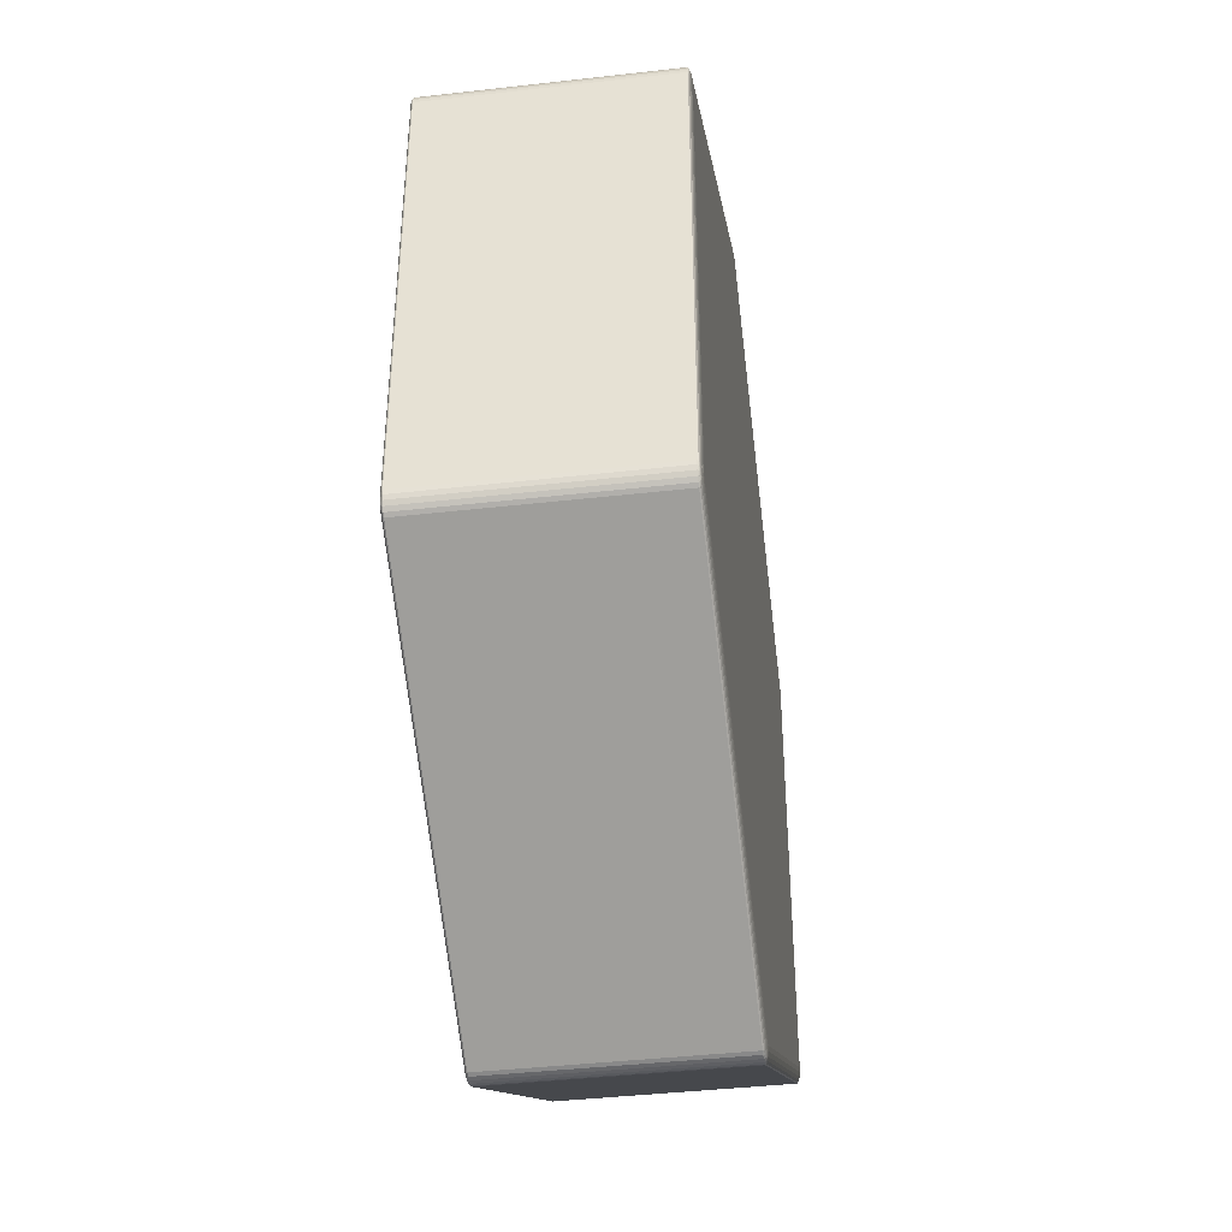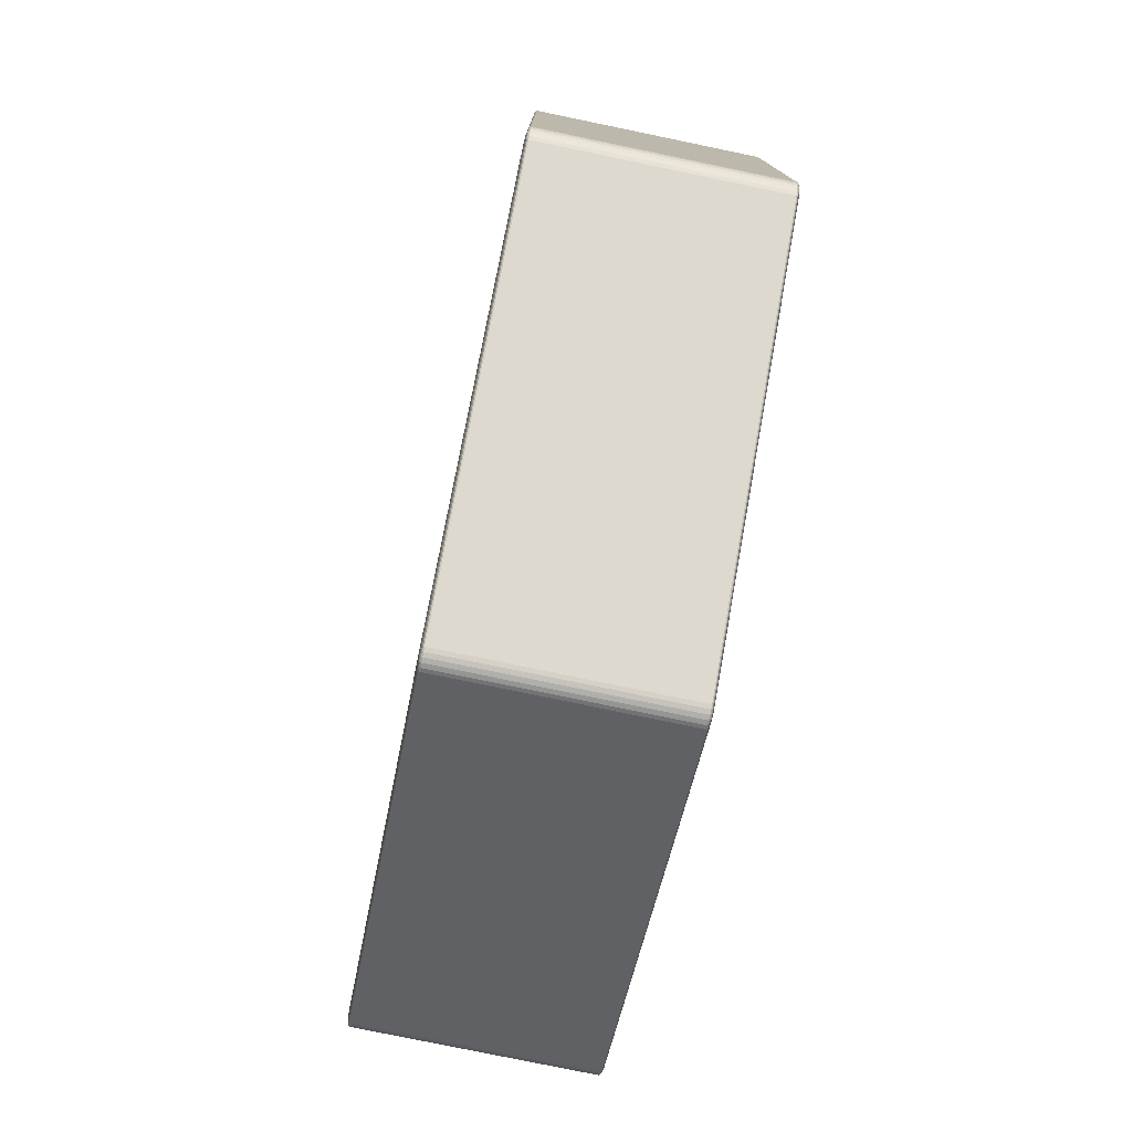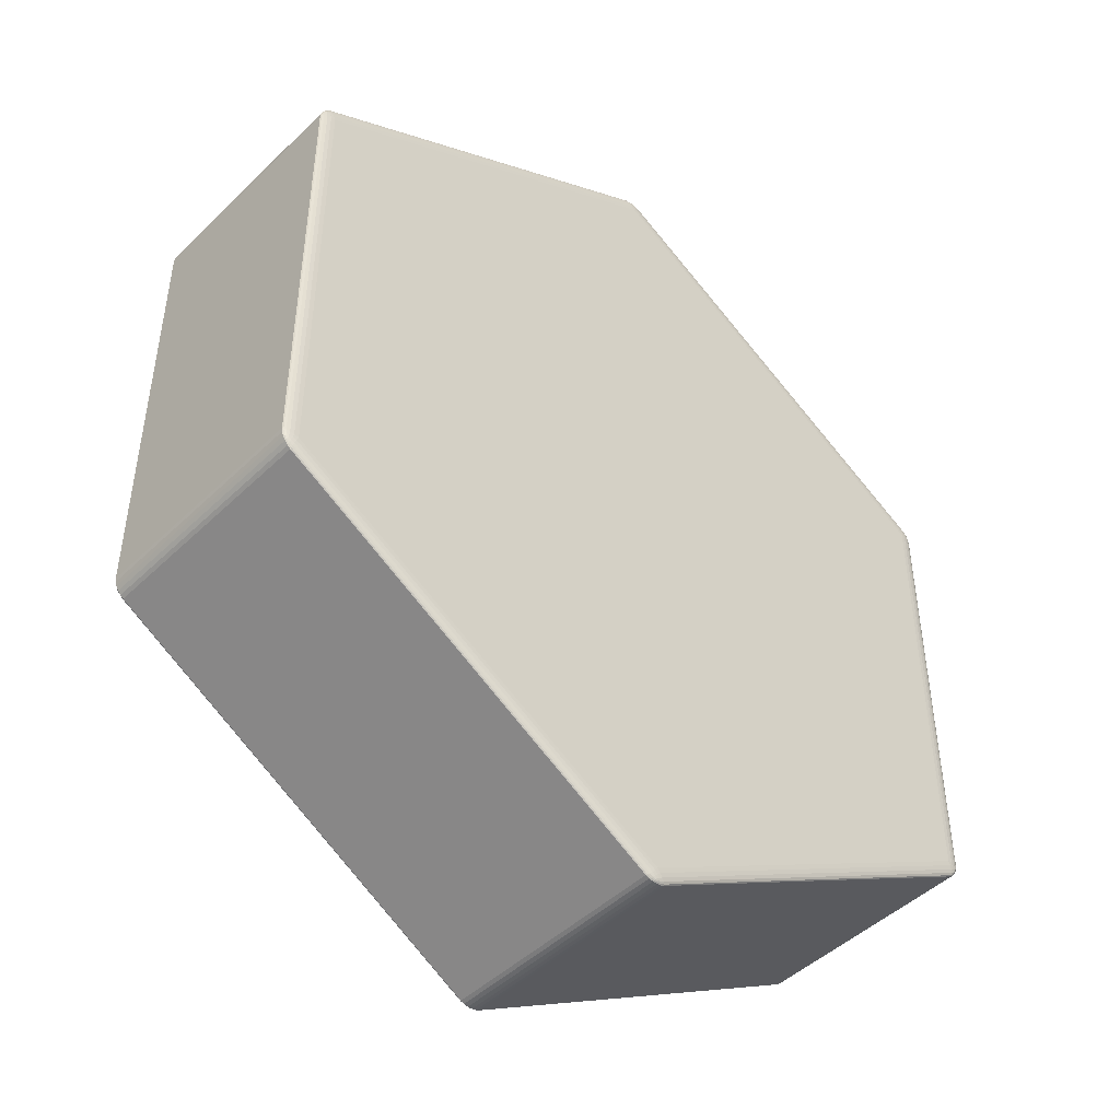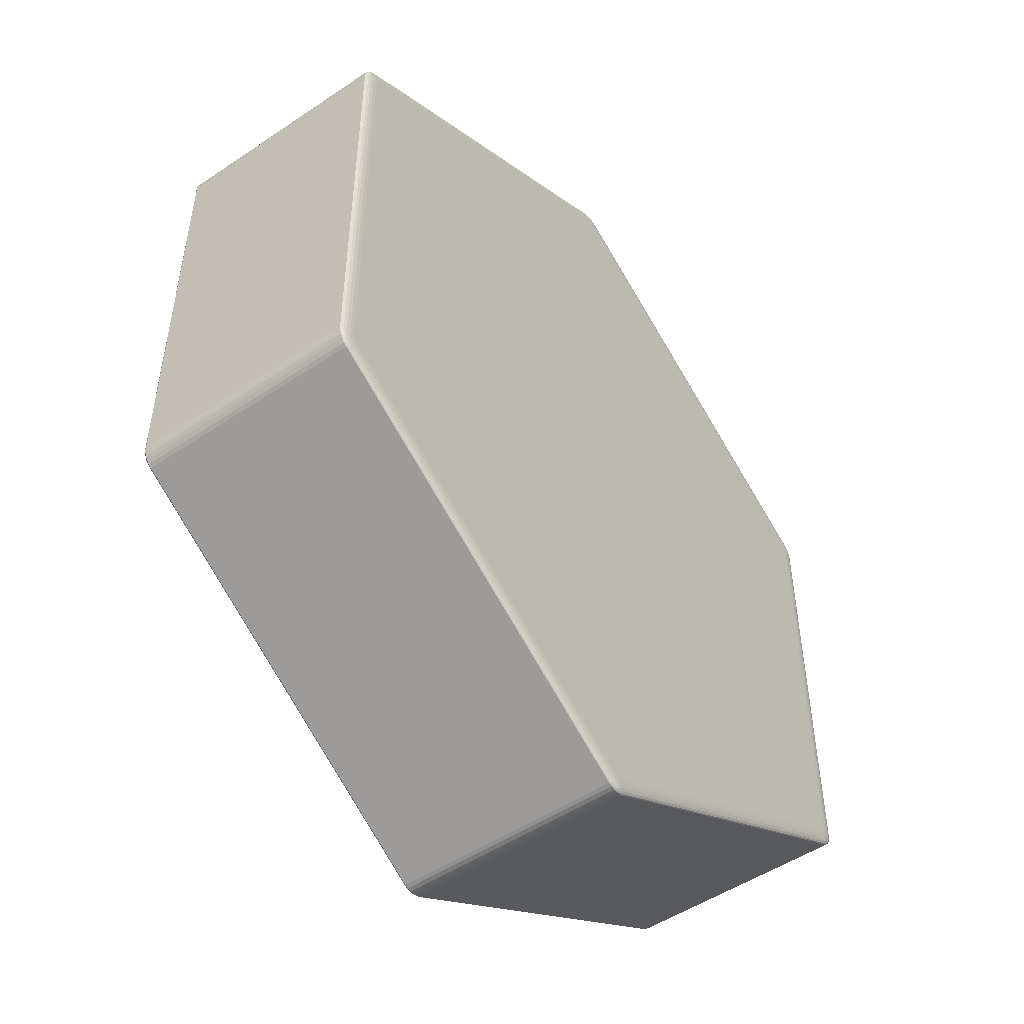
<metadata>
{"format":"obj","ext":"obj","renderer":"f3d","projection":"perspective","resolution":1024,"background":"white","views":[{"elev":-41.6,"azim":97.8,"up":"+Z"},{"elev":-78.2,"azim":78.3,"up":"+Z"},{"elev":-46.4,"azim":-42.5,"up":"+Z"},{"elev":-50.3,"azim":126.4,"up":"+Z"}]}
</metadata>
<code>
o Cylinder_Cylinder.001
v 0 -0.25 -0.9642
v -0.02192 -0.2422 -0.9873
v 0.02192 -0.2422 -0.9873
v -0.005926 -0.2496 -0.9718
v -0.01158 -0.2485 -0.9785
v 0.005926 -0.2496 -0.9718
v -1.9e-05 -0.2489 -0.9777
v -0.005345 -0.2481 -0.9829
v 0.01158 -0.2485 -0.9785
v 0.005335 -0.2481 -0.9829
v -0 -0.2475 -0.9863
v -0.01405 -0.2422 -0.9905
v -0.004847 -0.2422 -0.9923
v -0.01994 -0.2446 -0.9866
v -0.01184 -0.2446 -0.9889
v -0.003947 -0.2446 -0.9908
v -0.01642 -0.2468 -0.9836
v -0.009271 -0.2466 -0.9866
v -0.002872 -0.2464 -0.9888
v 0.01994 -0.2446 -0.9866
v 0.01642 -0.2468 -0.9836
v 0.01405 -0.2422 -0.9905
v 0.01186 -0.2446 -0.989
v 0.009319 -0.2466 -0.9867
v 0.004847 -0.2422 -0.9923
v 0.00391 -0.2446 -0.9908
v 0.002872 -0.2464 -0.9888
v 0 0.25 -0.9642
v 0.02192 0.2422 -0.9873
v -0.02192 0.2422 -0.9873
v 0.005926 0.2496 -0.9718
v 0.01158 0.2485 -0.9785
v -0.005926 0.2496 -0.9718
v 1.9e-05 0.2489 -0.9777
v 0.005344 0.2481 -0.9829
v -0.01158 0.2485 -0.9785
v -0.005335 0.2481 -0.9829
v -0 0.2475 -0.9863
v 0.01405 0.2422 -0.9905
v 0.004847 0.2422 -0.9923
v 0.01994 0.2446 -0.9866
v 0.01184 0.2446 -0.9889
v 0.003947 0.2446 -0.9908
v 0.01642 0.2468 -0.9836
v 0.009271 0.2466 -0.9866
v 0.002872 0.2464 -0.9888
v -0.01994 0.2446 -0.9866
v -0.01642 0.2468 -0.9836
v -0.01405 0.2422 -0.9905
v -0.01186 0.2446 -0.989
v -0.009319 0.2466 -0.9867
v -0.004847 0.2422 -0.9923
v -0.00391 0.2446 -0.9908
v -0.002872 0.2464 -0.9888
v 0.835 -0.25 -0.4821
v 0.8441 -0.2422 -0.5127
v 0.866 -0.2422 -0.4747
v 0.8386 -0.2496 -0.491
v 0.8416 -0.2485 -0.4993
v 0.8446 -0.2496 -0.4808
v 0.8467 -0.2489 -0.4889
v 0.8486 -0.2481 -0.4961
v 0.8532 -0.2485 -0.4792
v 0.8539 -0.2481 -0.4868
v 0.8542 -0.2475 -0.4932
v 0.8508 -0.2422 -0.5074
v 0.8569 -0.2422 -0.5004
v 0.8444 -0.2446 -0.5106
v 0.8505 -0.2446 -0.5047
v 0.8561 -0.2446 -0.4988
v 0.8436 -0.2468 -0.506
v 0.8498 -0.2466 -0.5013
v 0.8549 -0.2464 -0.4969
v 0.8644 -0.2446 -0.476
v 0.86 -0.2468 -0.4776
v 0.8649 -0.2422 -0.4831
v 0.8624 -0.2446 -0.4842
v 0.8592 -0.2466 -0.4853
v 0.8618 -0.2422 -0.492
v 0.86 -0.2446 -0.492
v 0.8578 -0.2464 -0.4919
v 0.835 0.25 -0.4821
v 0.866 0.2422 -0.4747
v 0.8441 0.2422 -0.5127
v 0.8446 0.2496 -0.4808
v 0.8532 0.2485 -0.4792
v 0.8386 0.2496 -0.491
v 0.8467 0.2489 -0.4888
v 0.8539 0.2481 -0.4868
v 0.8416 0.2485 -0.4993
v 0.8485 0.2481 -0.4961
v 0.8542 0.2475 -0.4932
v 0.8649 0.2422 -0.4831
v 0.8618 0.2422 -0.492
v 0.8644 0.2446 -0.476
v 0.8624 0.2446 -0.4842
v 0.8601 0.2446 -0.492
v 0.86 0.2468 -0.4776
v 0.8591 0.2466 -0.4853
v 0.8578 0.2464 -0.4919
v 0.8444 0.2446 -0.5106
v 0.8436 0.2468 -0.506
v 0.8508 0.2422 -0.5074
v 0.8505 0.2446 -0.5048
v 0.8498 0.2466 -0.5014
v 0.8569 0.2422 -0.5004
v 0.8561 0.2446 -0.4988
v 0.8549 0.2464 -0.4969
v 0.835 -0.25 0.4821
v 0.866 -0.2422 0.4747
v 0.8441 -0.2422 0.5127
v 0.8446 -0.2496 0.4808
v 0.8532 -0.2485 0.4792
v 0.8386 -0.2496 0.491
v 0.8467 -0.2489 0.4888
v 0.8539 -0.2481 0.4868
v 0.8416 -0.2485 0.4993
v 0.8485 -0.2481 0.4961
v 0.8542 -0.2475 0.4932
v 0.8649 -0.2422 0.4831
v 0.8618 -0.2422 0.492
v 0.8644 -0.2446 0.476
v 0.8624 -0.2446 0.4842
v 0.8601 -0.2446 0.492
v 0.86 -0.2468 0.4776
v 0.8591 -0.2466 0.4853
v 0.8578 -0.2464 0.4919
v 0.8444 -0.2446 0.5106
v 0.8436 -0.2468 0.506
v 0.8508 -0.2422 0.5074
v 0.8505 -0.2446 0.5048
v 0.8498 -0.2466 0.5014
v 0.8569 -0.2422 0.5004
v 0.8561 -0.2446 0.4988
v 0.8549 -0.2464 0.4969
v 0.835 0.25 0.4821
v 0.8441 0.2422 0.5127
v 0.866 0.2422 0.4747
v 0.8386 0.2496 0.491
v 0.8416 0.2485 0.4993
v 0.8446 0.2496 0.4808
v 0.8467 0.2489 0.4889
v 0.8486 0.2481 0.4961
v 0.8532 0.2485 0.4792
v 0.8539 0.2481 0.4868
v 0.8542 0.2475 0.4932
v 0.8508 0.2422 0.5074
v 0.8569 0.2422 0.5004
v 0.8444 0.2446 0.5106
v 0.8505 0.2446 0.5047
v 0.8561 0.2446 0.4988
v 0.8436 0.2468 0.506
v 0.8498 0.2466 0.5013
v 0.8549 0.2464 0.4969
v 0.8644 0.2446 0.476
v 0.86 0.2468 0.4776
v 0.8649 0.2422 0.4831
v 0.8624 0.2446 0.4842
v 0.8592 0.2466 0.4853
v 0.8618 0.2422 0.492
v 0.86 0.2446 0.492
v 0.8578 0.2464 0.4919
v -0 -0.25 0.9642
v 0.02192 -0.2422 0.9873
v -0.02192 -0.2422 0.9873
v 0.005926 -0.2496 0.9718
v 0.01158 -0.2485 0.9785
v -0.005926 -0.2496 0.9718
v 1.9e-05 -0.2489 0.9777
v 0.005344 -0.2481 0.9829
v -0.01158 -0.2485 0.9785
v -0.005335 -0.2481 0.9829
v -0 -0.2475 0.9863
v 0.01405 -0.2422 0.9905
v 0.004847 -0.2422 0.9923
v 0.01994 -0.2446 0.9866
v 0.01184 -0.2446 0.9889
v 0.003947 -0.2446 0.9908
v 0.01642 -0.2468 0.9836
v 0.009271 -0.2466 0.9866
v 0.002872 -0.2464 0.9888
v -0.01994 -0.2446 0.9866
v -0.01642 -0.2468 0.9836
v -0.01405 -0.2422 0.9905
v -0.01186 -0.2446 0.989
v -0.009319 -0.2466 0.9867
v -0.004847 -0.2422 0.9923
v -0.00391 -0.2446 0.9908
v -0.002873 -0.2464 0.9888
v -0 0.25 0.9642
v -0.02192 0.2422 0.9873
v 0.02192 0.2422 0.9873
v -0.005926 0.2496 0.9718
v -0.01158 0.2485 0.9785
v 0.005926 0.2496 0.9718
v -1.9e-05 0.2489 0.9777
v -0.005345 0.2481 0.9829
v 0.01158 0.2485 0.9785
v 0.005335 0.2481 0.9829
v -0 0.2475 0.9863
v -0.01405 0.2422 0.9905
v -0.004847 0.2422 0.9923
v -0.01994 0.2446 0.9866
v -0.01184 0.2446 0.9889
v -0.003947 0.2446 0.9908
v -0.01642 0.2468 0.9836
v -0.009271 0.2466 0.9866
v -0.002873 0.2464 0.9888
v 0.01994 0.2446 0.9866
v 0.01642 0.2468 0.9836
v 0.01405 0.2422 0.9905
v 0.01186 0.2446 0.989
v 0.009318 0.2466 0.9867
v 0.004847 0.2422 0.9923
v 0.003909 0.2446 0.9908
v 0.002872 0.2464 0.9888
v -0.835 -0.25 0.4821
v -0.8441 -0.2422 0.5127
v -0.866 -0.2422 0.4747
v -0.8386 -0.2496 0.491
v -0.8416 -0.2485 0.4993
v -0.8446 -0.2496 0.4808
v -0.8467 -0.2489 0.4889
v -0.8486 -0.2481 0.4961
v -0.8532 -0.2485 0.4792
v -0.8539 -0.2481 0.4868
v -0.8542 -0.2475 0.4932
v -0.8508 -0.2422 0.5074
v -0.8569 -0.2422 0.5004
v -0.8444 -0.2446 0.5106
v -0.8505 -0.2446 0.5047
v -0.8561 -0.2446 0.4988
v -0.8436 -0.2468 0.506
v -0.8498 -0.2466 0.5013
v -0.8549 -0.2464 0.4969
v -0.8644 -0.2446 0.476
v -0.86 -0.2468 0.4776
v -0.8649 -0.2422 0.4831
v -0.8624 -0.2446 0.4842
v -0.8592 -0.2466 0.4853
v -0.8618 -0.2422 0.492
v -0.86 -0.2446 0.492
v -0.8578 -0.2464 0.4919
v -0.835 0.25 0.4821
v -0.866 0.2422 0.4747
v -0.8441 0.2422 0.5127
v -0.8446 0.2496 0.4808
v -0.8532 0.2485 0.4792
v -0.8386 0.2496 0.491
v -0.8467 0.2489 0.4888
v -0.8539 0.2481 0.4868
v -0.8416 0.2485 0.4993
v -0.8485 0.2481 0.4961
v -0.8542 0.2475 0.4932
v -0.8649 0.2422 0.4831
v -0.8618 0.2422 0.492
v -0.8644 0.2446 0.476
v -0.8624 0.2446 0.4842
v -0.8601 0.2446 0.492
v -0.86 0.2468 0.4776
v -0.8591 0.2466 0.4853
v -0.8578 0.2464 0.4919
v -0.8444 0.2446 0.5106
v -0.8436 0.2468 0.506
v -0.8508 0.2422 0.5074
v -0.8505 0.2446 0.5048
v -0.8498 0.2466 0.5014
v -0.8569 0.2422 0.5004
v -0.8561 0.2446 0.4988
v -0.8549 0.2464 0.4969
v -0.835 -0.25 -0.4821
v -0.866 -0.2422 -0.4747
v -0.8441 -0.2422 -0.5127
v -0.8446 -0.2496 -0.4808
v -0.8532 -0.2485 -0.4792
v -0.8386 -0.2496 -0.491
v -0.8467 -0.2489 -0.4888
v -0.8539 -0.2481 -0.4868
v -0.8416 -0.2485 -0.4993
v -0.8485 -0.2481 -0.4961
v -0.8542 -0.2475 -0.4932
v -0.8649 -0.2422 -0.4831
v -0.8618 -0.2422 -0.492
v -0.8644 -0.2446 -0.476
v -0.8624 -0.2446 -0.4842
v -0.8601 -0.2446 -0.492
v -0.86 -0.2468 -0.4776
v -0.8591 -0.2466 -0.4853
v -0.8578 -0.2464 -0.4919
v -0.8444 -0.2446 -0.5106
v -0.8436 -0.2468 -0.506
v -0.8508 -0.2422 -0.5074
v -0.8505 -0.2446 -0.5048
v -0.8498 -0.2466 -0.5014
v -0.8569 -0.2422 -0.5004
v -0.8561 -0.2446 -0.4988
v -0.8549 -0.2464 -0.4969
v -0.835 0.25 -0.4821
v -0.8441 0.2422 -0.5127
v -0.866 0.2422 -0.4747
v -0.8386 0.2496 -0.491
v -0.8416 0.2485 -0.4993
v -0.8446 0.2496 -0.4808
v -0.8467 0.2489 -0.4889
v -0.8486 0.2481 -0.4961
v -0.8532 0.2485 -0.4792
v -0.8539 0.2481 -0.4868
v -0.8542 0.2475 -0.4932
v -0.8508 0.2422 -0.5074
v -0.8569 0.2422 -0.5004
v -0.8444 0.2446 -0.5106
v -0.8505 0.2446 -0.5047
v -0.8561 0.2446 -0.4988
v -0.8436 0.2468 -0.506
v -0.8498 0.2466 -0.5013
v -0.8549 0.2464 -0.4969
v -0.8644 0.2446 -0.476
v -0.86 0.2468 -0.4776
v -0.8649 0.2422 -0.4831
v -0.8624 0.2446 -0.4842
v -0.8592 0.2466 -0.4853
v -0.8618 0.2422 -0.492
v -0.86 0.2446 -0.492
v -0.8578 0.2464 -0.4919
f 273 299 30 2
f 111 137 192 164
f 165 191 246 218
f 219 245 300 272
f 57 83 138 110
f 82 28 298 244 190 136
f 3 29 84 56
f 1 4 7 6
f 4 5 8 7
f 5 17 18 8
f 6 7 10 9
f 7 8 11 10
f 8 18 19 11
f 2 12 15 14
f 12 13 16 15
f 13 25 26 16
f 14 15 18 17
f 15 16 19 18
f 16 26 27 19
f 3 20 23 22
f 20 21 24 23
f 21 9 10 24
f 22 23 26 25
f 23 24 27 26
f 24 10 11 27
f 11 19 27
f 28 31 34 33
f 31 32 35 34
f 32 44 45 35
f 33 34 37 36
f 34 35 38 37
f 35 45 46 38
f 29 39 42 41
f 39 40 43 42
f 40 52 53 43
f 41 42 45 44
f 42 43 46 45
f 43 53 54 46
f 30 47 50 49
f 47 48 51 50
f 48 36 37 51
f 49 50 53 52
f 50 51 54 53
f 51 37 38 54
f 38 46 54
f 55 58 61 60
f 58 59 62 61
f 59 71 72 62
f 60 61 64 63
f 61 62 65 64
f 62 72 73 65
f 56 66 69 68
f 66 67 70 69
f 67 79 80 70
f 68 69 72 71
f 69 70 73 72
f 70 80 81 73
f 57 74 77 76
f 74 75 78 77
f 75 63 64 78
f 76 77 80 79
f 77 78 81 80
f 78 64 65 81
f 65 73 81
f 82 85 88 87
f 85 86 89 88
f 86 98 99 89
f 87 88 91 90
f 88 89 92 91
f 89 99 100 92
f 83 93 96 95
f 93 94 97 96
f 94 106 107 97
f 95 96 99 98
f 96 97 100 99
f 97 107 108 100
f 84 101 104 103
f 101 102 105 104
f 102 90 91 105
f 103 104 107 106
f 104 105 108 107
f 105 91 92 108
f 92 100 108
f 109 112 115 114
f 112 113 116 115
f 113 125 126 116
f 114 115 118 117
f 115 116 119 118
f 116 126 127 119
f 110 120 123 122
f 120 121 124 123
f 121 133 134 124
f 122 123 126 125
f 123 124 127 126
f 124 134 135 127
f 111 128 131 130
f 128 129 132 131
f 129 117 118 132
f 130 131 134 133
f 131 132 135 134
f 132 118 119 135
f 119 127 135
f 136 139 142 141
f 139 140 143 142
f 140 152 153 143
f 141 142 145 144
f 142 143 146 145
f 143 153 154 146
f 137 147 150 149
f 147 148 151 150
f 148 160 161 151
f 149 150 153 152
f 150 151 154 153
f 151 161 162 154
f 138 155 158 157
f 155 156 159 158
f 156 144 145 159
f 157 158 161 160
f 158 159 162 161
f 159 145 146 162
f 146 154 162
f 163 166 169 168
f 166 167 170 169
f 167 179 180 170
f 168 169 172 171
f 169 170 173 172
f 170 180 181 173
f 164 174 177 176
f 174 175 178 177
f 175 187 188 178
f 176 177 180 179
f 177 178 181 180
f 178 188 189 181
f 165 182 185 184
f 182 183 186 185
f 183 171 172 186
f 184 185 188 187
f 185 186 189 188
f 186 172 173 189
f 173 181 189
f 190 193 196 195
f 193 194 197 196
f 194 206 207 197
f 195 196 199 198
f 196 197 200 199
f 197 207 208 200
f 191 201 204 203
f 201 202 205 204
f 202 214 215 205
f 203 204 207 206
f 204 205 208 207
f 205 215 216 208
f 192 209 212 211
f 209 210 213 212
f 210 198 199 213
f 211 212 215 214
f 212 213 216 215
f 213 199 200 216
f 200 208 216
f 217 220 223 222
f 220 221 224 223
f 221 233 234 224
f 222 223 226 225
f 223 224 227 226
f 224 234 235 227
f 218 228 231 230
f 228 229 232 231
f 229 241 242 232
f 230 231 234 233
f 231 232 235 234
f 232 242 243 235
f 219 236 239 238
f 236 237 240 239
f 237 225 226 240
f 238 239 242 241
f 239 240 243 242
f 240 226 227 243
f 227 235 243
f 244 247 250 249
f 247 248 251 250
f 248 260 261 251
f 249 250 253 252
f 250 251 254 253
f 251 261 262 254
f 245 255 258 257
f 255 256 259 258
f 256 268 269 259
f 257 258 261 260
f 258 259 262 261
f 259 269 270 262
f 246 263 266 265
f 263 264 267 266
f 264 252 253 267
f 265 266 269 268
f 266 267 270 269
f 267 253 254 270
f 254 262 270
f 271 274 277 276
f 274 275 278 277
f 275 287 288 278
f 276 277 280 279
f 277 278 281 280
f 278 288 289 281
f 272 282 285 284
f 282 283 286 285
f 283 295 296 286
f 284 285 288 287
f 285 286 289 288
f 286 296 297 289
f 273 290 293 292
f 290 291 294 293
f 291 279 280 294
f 292 293 296 295
f 293 294 297 296
f 294 280 281 297
f 281 289 297
f 298 301 304 303
f 301 302 305 304
f 302 314 315 305
f 303 304 307 306
f 304 305 308 307
f 305 315 316 308
f 299 309 312 311
f 309 310 313 312
f 310 322 323 313
f 311 312 315 314
f 312 313 316 315
f 313 323 324 316
f 300 317 320 319
f 317 318 321 320
f 318 306 307 321
f 319 320 323 322
f 320 321 324 323
f 321 307 308 324
f 308 316 324
f 3 56 68 20
f 20 68 71 21
f 21 71 59 9
f 9 59 58 6
f 6 58 55 1
f 84 29 41 101
f 101 41 44 102
f 102 44 32 90
f 90 32 31 87
f 87 31 28 82
f 2 30 49 12
f 12 49 52 13
f 13 52 40 25
f 25 40 39 22
f 22 39 29 3
f 83 57 76 93
f 93 76 79 94
f 94 79 67 106
f 106 67 66 103
f 103 66 56 84
f 57 110 122 74
f 74 122 125 75
f 75 125 113 63
f 63 113 112 60
f 60 112 109 55
f 138 83 95 155
f 155 95 98 156
f 156 98 86 144
f 144 86 85 141
f 141 85 82 136
f 137 111 130 147
f 147 130 133 148
f 148 133 121 160
f 160 121 120 157
f 157 120 110 138
f 111 164 176 128
f 128 176 179 129
f 129 179 167 117
f 117 167 166 114
f 114 166 163 109
f 192 137 149 209
f 209 149 152 210
f 210 152 140 198
f 198 140 139 195
f 195 139 136 190
f 191 165 184 201
f 201 184 187 202
f 202 187 175 214
f 214 175 174 211
f 211 174 164 192
f 165 218 230 182
f 182 230 233 183
f 183 233 221 171
f 171 221 220 168
f 168 220 217 163
f 246 191 203 263
f 263 203 206 264
f 264 206 194 252
f 252 194 193 249
f 249 193 190 244
f 245 219 238 255
f 255 238 241 256
f 256 241 229 268
f 268 229 228 265
f 265 228 218 246
f 219 272 284 236
f 236 284 287 237
f 237 287 275 225
f 225 275 274 222
f 222 274 271 217
f 300 245 257 317
f 317 257 260 318
f 318 260 248 306
f 306 248 247 303
f 303 247 244 298
f 299 273 292 309
f 309 292 295 310
f 310 295 283 322
f 322 283 282 319
f 319 282 272 300
f 273 2 14 290
f 290 14 17 291
f 291 17 5 279
f 279 5 4 276
f 276 4 1 271
f 30 299 311 47
f 47 311 314 48
f 48 314 302 36
f 36 302 301 33
f 33 301 298 28
f 1 55 109 163 217 271

</code>
